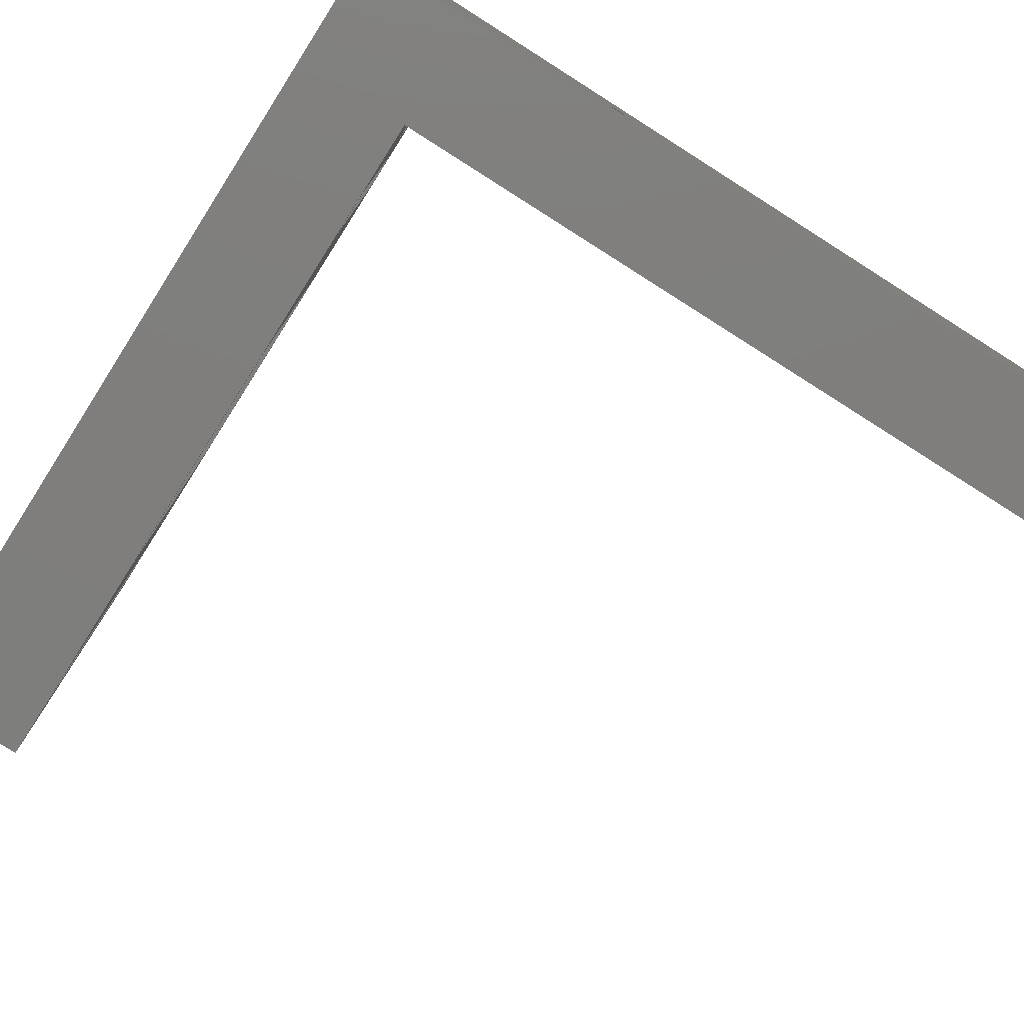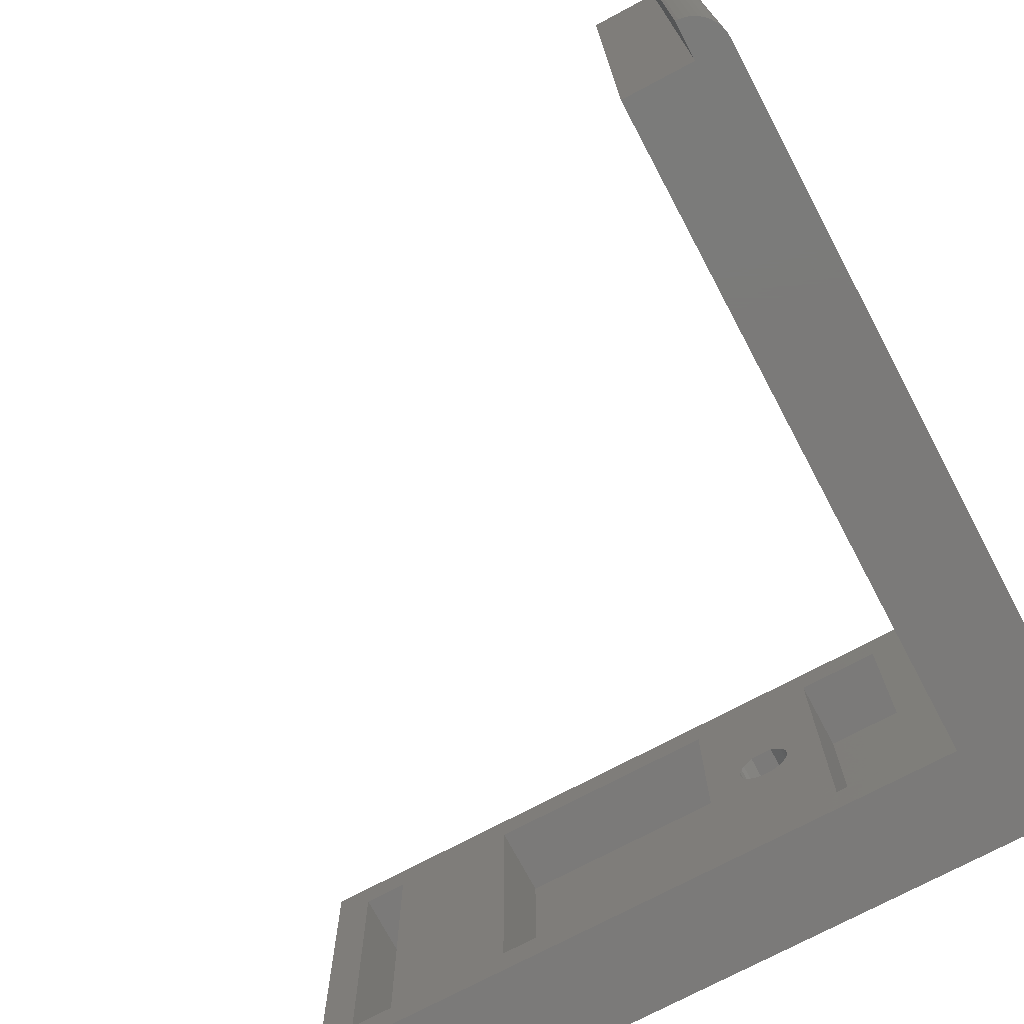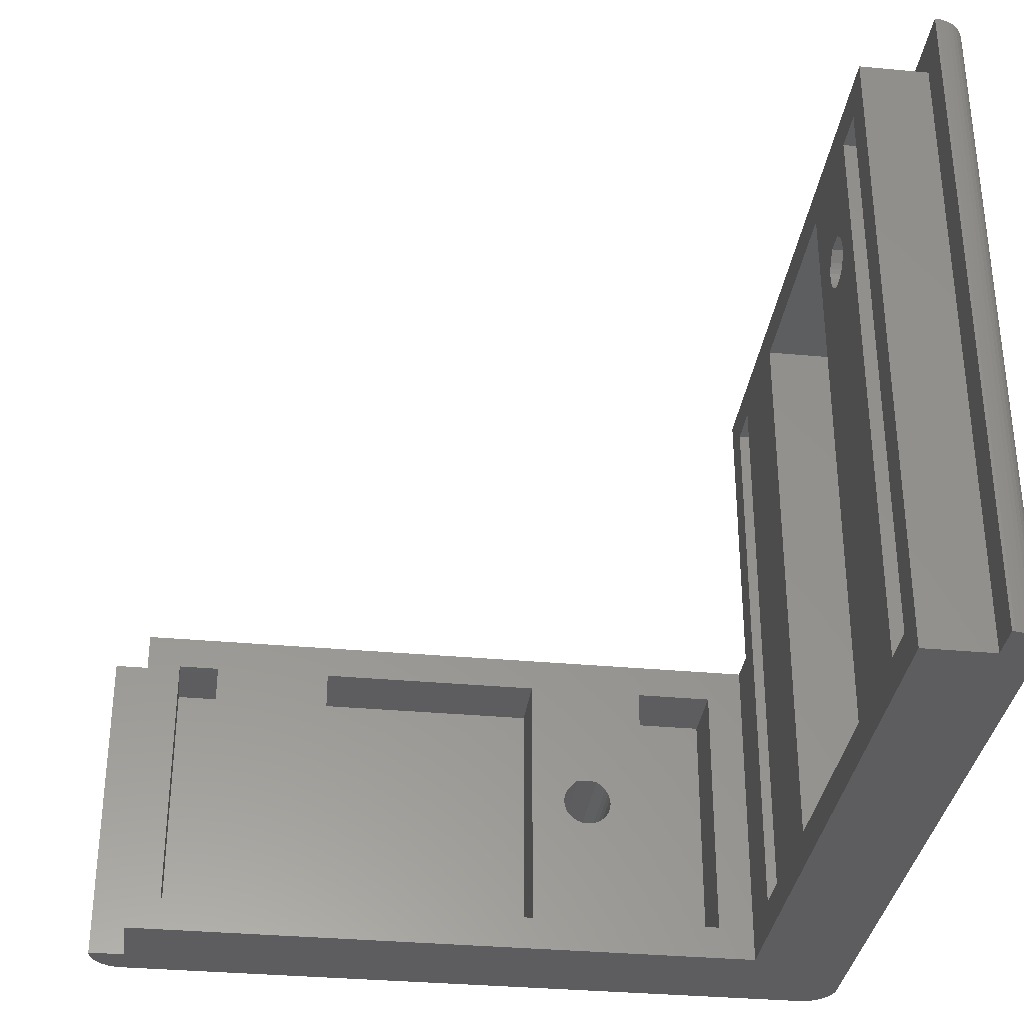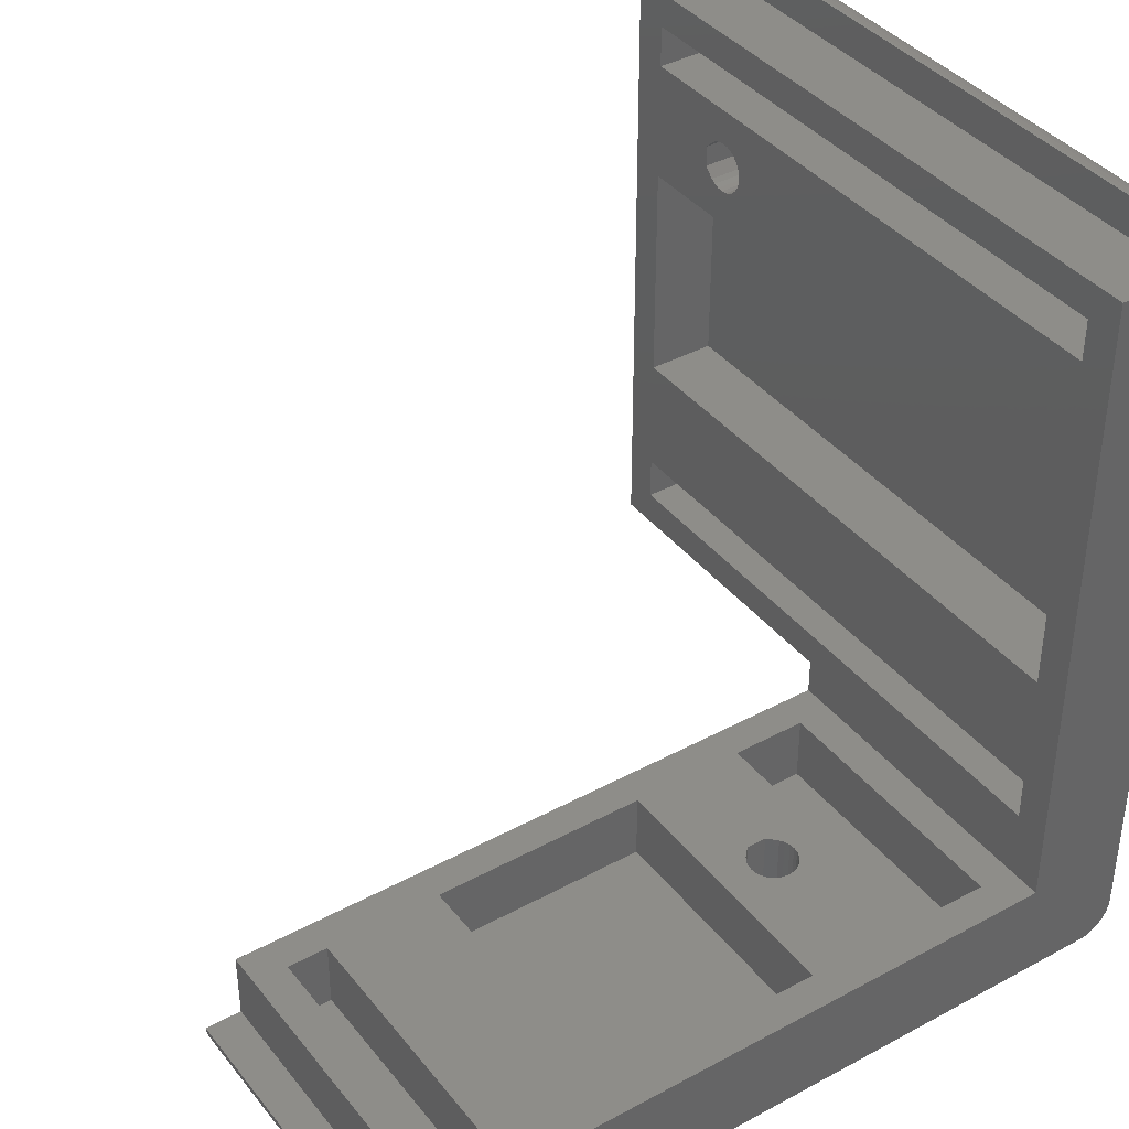
<metadata>
{"format":"stl","ext":"stl","renderer":"f3d","projection":"perspective","resolution":1024,"background":"white","views":[{"elev":-78.2,"azim":-32.4,"up":"+Z"},{"elev":-73.7,"azim":-152.0,"up":"+Z"},{"elev":-33.2,"azim":172.7,"up":"+Z"},{"elev":39.0,"azim":145.9,"up":"+Y"}]}
</metadata>
<code>
# stl→obj: 290 verts, 584 faces
v -9.2 -6.2 -30
v -9.159 -6.694 -30
v -9.2 -6.2 -0.2
v -9.159 -6.694 -0.2
v -9.2 57 -30
v -9.159 57.49 -30
v -9.037 57.97 -30
v -8.838 58.43 -30
v -8.567 58.84 -30
v -8.232 59.21 -30
v -7.841 59.51 -30
v -7.405 59.75 -30
v -6.936 59.91 -30
v -6.448 59.99 -30
v -6.2 59.99 -30
v -6.2 56.8 -30
v -0.2 56.8 -30
v -0.2 -0.2 -30
v 56.8 -0.2 -30
v 56.8 -6.2 -30
v 60 -6.2 -30
v 59.96 -6.694 -30
v 59.84 -7.174 -30
v 59.64 -7.628 -30
v 59.37 -8.043 -30
v 59.03 -8.407 -30
v 58.64 -8.711 -30
v 58.21 -8.947 -30
v 57.74 -9.108 -30
v 57.25 -9.19 -30
v -6.448 -9.19 -30
v -6.936 -9.108 -30
v -7.405 -8.947 -30
v -7.841 -8.711 -30
v -8.232 -8.407 -30
v -8.567 -8.043 -30
v -8.838 -7.628 -30
v -9.037 -7.174 -30
v -9.2 3 -0.2
v -9.2 3 30
v -9.2 44.09 17.2
v -9.2 57 30
v -9.2 42.85 14.51
v -9.2 42.8 15
v -9.2 43.02 14.04
v -9.2 47.15 14.51
v -9.2 46.98 14.04
v -9.2 43.28 13.63
v -9.2 43.63 13.28
v -9.2 44.05 13.02
v -9.2 44.51 12.86
v -9.2 46.55 16.55
v -9.2 46.56 16.56
v -9.2 46.72 16.37
v -9.2 45 12.8
v -9.2 45.49 12.86
v -9.2 45.95 13.02
v -9.2 46.37 13.28
v -9.2 46.72 13.63
v -9.2 47.2 15
v -9.2 47.15 15.49
v -9.2 46.98 15.96
v -9.2 45.91 17.2
v -9.2 43.44 16.56
v -9.2 43.28 16.37
v -9.2 43.45 16.55
v -9.2 43.02 15.96
v -9.2 42.85 15.49
v -9.037 -7.174 -0.2
v -8.838 -7.628 -0.2
v -8.232 -8.407 -0.2
v -8.567 -8.043 -0.2
v -7.841 -8.711 -0.2
v -7.405 -8.947 -0.2
v -6.936 -9.108 -0.2
v -6.448 -9.19 -0.2
v 57.25 -9.19 -0.2
v 57.74 -9.108 -0.2
v 58.21 -8.947 -0.2
v 58.64 -8.711 -0.2
v 59.03 -8.407 -0.2
v -4.6 -6.8 -0.2
v -5.09 -6.745 -0.2
v -5.555 -6.582 -0.2
v -4.11 -6.745 -0.2
v 59.37 -8.043 -0.2
v 59.64 -7.628 -0.2
v -3.645 -6.582 -0.2
v 60 -6.2 -0.2
v 56.8 -6.2 -0.2
v -5.972 -2.88 -0.2
v -5.555 -2.618 -0.2
v -0.2 3 -0.2
v -3.645 -2.618 -0.2
v -3.228 -2.88 -0.2
v -0.2 -0.2 -0.2
v -6.745 -4.11 -0.2
v -6.8 -4.6 -0.2
v -5.09 -2.455 -0.2
v -6.582 -3.645 -0.2
v -6.32 -3.228 -0.2
v -4.11 -2.455 -0.2
v -4.6 -2.4 -0.2
v 56.8 -0.2 -0.2
v -2.88 -3.228 -0.2
v -2.618 -3.645 -0.2
v -2.455 -4.11 -0.2
v -2.4 -4.6 -0.2
v -2.455 -5.09 -0.2
v -2.618 -5.555 -0.2
v -2.88 -5.972 -0.2
v -3.228 -6.32 -0.2
v 59.84 -7.174 -0.2
v -6.582 -5.555 -0.2
v -6.745 -5.09 -0.2
v -5.972 -6.32 -0.2
v -6.32 -5.972 -0.2
v 59.96 -6.694 -0.2
v 15.96 -9.19 -16.98
v 15.49 -9.19 -17.14
v 12.86 -9.19 -15.49
v 16.72 -9.19 -16.37
v 16.37 -9.19 -16.72
v 12.8 -9.19 -15
v 16.98 -9.19 -15.96
v 12.86 -9.19 -14.51
v 13.02 -9.19 -14.04
v 13.28 -9.19 -13.63
v 17.2 -9.19 -15
v 17.14 -9.19 -15.49
v 13.45 -9.19 -13.45
v 13.44 -9.19 -13.44
v 14.09 -9.19 -12.8
v 15.91 -9.19 -12.8
v 16.56 -9.19 -13.44
v 16.55 -9.19 -13.45
v 16.72 -9.19 -13.63
v 16.98 -9.19 -14.04
v 17.14 -9.19 -14.51
v 15 -9.19 -17.2
v 14.51 -9.19 -17.14
v 14.04 -9.19 -16.98
v 13.63 -9.19 -16.72
v 13.28 -9.19 -16.37
v 13.02 -9.19 -15.96
v 39.8 -0.2 -3.2
v 50.2 -0.2 -27
v 39.8 -0.2 -27
v 3 -0.2 -27
v 9.8 -0.2 -27
v 20.2 -0.2 -27
v 9.8 -0.2 -3.2
v 14.09 -0.2 -12.8
v 15.91 -0.2 -12.8
v 12.86 -0.2 -15.49
v 13.02 -0.2 -15.96
v 13.28 -0.2 -16.37
v 13.63 -0.2 -16.72
v 14.04 -0.2 -16.98
v 14.51 -0.2 -17.14
v 16.98 -0.2 -14.04
v 16.72 -0.2 -13.63
v 20.2 -0.2 -3.2
v 16.55 -0.2 -13.45
v 16.56 -0.2 -13.44
v 17.2 -0.2 -15
v 17.14 -0.2 -14.51
v 17.14 -0.2 -15.49
v 16.98 -0.2 -15.96
v 16.72 -0.2 -16.37
v 16.37 -0.2 -16.72
v 15 -0.2 -17.2
v 15.49 -0.2 -17.14
v 53.8 -0.2 -3.2
v 53.8 -0.2 -27
v 15.96 -0.2 -16.98
v 50.2 -0.2 -3.2
v 3 -0.2 -3.2
v 13.28 -0.2 -13.63
v 13.44 -0.2 -13.44
v 13.45 -0.2 -13.45
v 13.02 -0.2 -14.04
v 12.86 -0.2 -14.51
v 12.8 -0.2 -15
v -0.2 6 23.8
v -0.2 56.8 26.8
v -0.2 3 26.8
v -0.2 9.8 23.8
v -0.2 9.8 -27
v -0.2 20.2 -27
v -0.2 53.8 23.8
v -0.2 53.8 -27
v -0.2 20.2 23.8
v -0.2 50.2 -27
v -0.2 44.05 13.02
v -0.2 43.63 13.28
v -0.2 6 -27
v -0.2 39.8 23.8
v -0.2 50.2 23.8
v -0.2 43.28 13.63
v -0.2 39.8 -27
v -0.2 43.02 14.04
v -0.2 42.8 15
v -0.2 42.85 15.49
v -0.2 46.55 16.55
v -0.2 46.72 16.37
v -0.2 46.56 16.56
v -0.2 43.02 15.96
v -0.2 43.28 16.37
v -0.2 43.44 16.56
v -0.2 43.45 16.55
v -0.2 42.85 14.51
v -0.2 44.09 17.2
v -0.2 44.51 12.86
v -0.2 45 12.8
v -0.2 45.49 12.86
v -0.2 45.95 13.02
v -0.2 46.37 13.28
v -0.2 46.72 13.63
v -0.2 46.98 14.04
v -0.2 47.15 14.51
v -0.2 47.2 15
v -0.2 45.91 17.2
v -0.2 46.98 15.96
v -0.2 47.15 15.49
v -6.2 56.8 26.8
v -6.2 3 30
v -6.2 59.99 30
v -6.2 3 26.8
v -6.448 59.99 30
v -6.936 59.91 30
v -7.405 59.75 30
v -7.841 59.51 30
v -8.232 59.21 30
v -8.567 58.84 30
v -8.838 58.43 30
v -9.037 57.97 30
v -9.159 57.49 30
v -6.745 -4.11 -21.2
v -6.8 -4.6 -21.2
v -6.745 -5.09 -21.2
v -6.582 -5.555 -21.2
v -6.32 -5.972 -21.2
v -5.972 -6.32 -21.2
v -5.555 -6.582 -21.2
v -5.09 -6.745 -21.2
v -4.6 -6.8 -21.2
v -4.11 -6.745 -21.2
v -3.645 -6.582 -21.2
v -3.228 -6.32 -21.2
v -2.88 -5.972 -21.2
v -2.618 -5.555 -21.2
v -2.455 -5.09 -21.2
v -2.4 -4.6 -21.2
v -2.455 -4.11 -21.2
v -2.618 -3.645 -21.2
v -2.88 -3.228 -21.2
v -3.228 -2.88 -21.2
v -3.645 -2.618 -21.2
v -4.11 -2.455 -21.2
v -4.6 -2.4 -21.2
v -5.09 -2.455 -21.2
v -5.555 -2.618 -21.2
v -5.972 -2.88 -21.2
v -6.32 -3.228 -21.2
v -6.582 -3.645 -21.2
v 9.8 -6.2 -27
v 3 -6.2 -27
v 3 -6.2 -3.2
v 9.8 -6.2 -3.2
v 39.8 -6.2 -27
v 20.2 -6.2 -27
v 20.2 -6.2 -3.2
v 39.8 -6.2 -3.2
v 53.8 -6.2 -27
v 50.2 -6.2 -27
v 50.2 -6.2 -3.2
v 53.8 -6.2 -3.2
v -6.2 6 -27
v -6.2 6 23.8
v -6.2 9.8 23.8
v -6.2 9.8 -27
v -6.2 20.2 23.8
v -6.2 20.2 -27
v -6.2 39.8 23.8
v -6.2 39.8 -27
v -6.2 50.2 23.8
v -6.2 50.2 -27
v -6.2 53.8 23.8
v -6.2 53.8 -27
f 1 2 3
f 3 2 4
f 1 5 2
f 2 5 6
f 2 6 7
f 2 7 8
f 2 8 9
f 2 9 10
f 2 10 11
f 2 11 12
f 2 12 13
f 2 13 14
f 2 14 15
f 2 15 16
f 2 16 17
f 2 17 18
f 2 18 19
f 2 19 20
f 2 20 21
f 2 21 22
f 2 22 23
f 2 23 24
f 2 24 25
f 2 25 26
f 2 26 27
f 2 27 28
f 2 28 29
f 2 29 30
f 2 30 31
f 2 31 32
f 2 32 33
f 2 33 34
f 2 34 35
f 2 35 36
f 2 36 37
f 2 37 38
f 1 3 5
f 5 3 39
f 5 39 40
f 41 40 42
f 43 40 44
f 5 40 43
f 5 43 45
f 46 42 47
f 5 48 49
f 5 49 50
f 5 50 51
f 52 53 54
f 5 51 55
f 5 55 56
f 5 56 57
f 5 57 58
f 5 58 59
f 5 59 47
f 5 47 42
f 60 42 46
f 61 42 60
f 62 42 61
f 54 42 62
f 53 42 54
f 63 42 53
f 41 42 63
f 64 40 41
f 65 64 66
f 65 40 64
f 67 40 65
f 68 40 67
f 44 40 68
f 48 5 45
f 4 69 70
f 71 4 72
f 72 4 70
f 73 4 71
f 74 4 73
f 75 4 74
f 76 4 75
f 77 4 76
f 78 4 77
f 79 4 78
f 80 4 79
f 81 4 80
f 82 4 81
f 83 84 4
f 85 86 87
f 85 82 86
f 88 89 90
f 91 92 93
f 3 4 39
f 94 95 96
f 97 4 98
f 92 99 93
f 39 4 100
f 39 101 93
f 39 100 101
f 101 91 93
f 102 94 96
f 93 103 96
f 103 102 96
f 99 103 93
f 96 95 104
f 95 105 104
f 105 106 104
f 106 107 104
f 107 108 104
f 108 109 104
f 109 110 104
f 110 111 104
f 104 112 90
f 112 88 90
f 113 85 87
f 82 83 4
f 86 82 81
f 114 115 4
f 84 116 4
f 116 117 4
f 117 114 4
f 97 100 4
f 111 112 104
f 115 98 4
f 88 118 89
f 88 113 118
f 88 85 113
f 2 38 4
f 4 38 69
f 38 37 69
f 69 37 70
f 37 36 70
f 70 36 72
f 36 35 72
f 72 35 71
f 71 35 34
f 73 71 34
f 73 34 33
f 74 73 33
f 74 33 32
f 75 74 32
f 75 32 31
f 76 75 31
f 119 31 30
f 77 76 30
f 119 120 31
f 76 31 121
f 122 123 30
f 76 121 124
f 125 122 30
f 76 124 126
f 76 126 127
f 76 127 128
f 129 130 30
f 76 128 131
f 130 125 30
f 76 131 132
f 76 132 133
f 76 134 30
f 76 133 134
f 134 135 30
f 135 136 30
f 136 137 30
f 138 139 30
f 123 119 30
f 140 31 120
f 141 31 140
f 142 31 141
f 143 31 142
f 144 31 143
f 145 31 144
f 121 31 145
f 137 138 30
f 139 129 30
f 77 30 29
f 78 77 29
f 78 29 28
f 79 78 28
f 79 28 27
f 80 79 27
f 80 27 26
f 81 80 26
f 81 26 25
f 86 81 25
f 86 25 24
f 87 86 24
f 87 24 23
f 113 87 23
f 113 23 22
f 118 113 22
f 118 22 21
f 89 118 21
f 20 90 21
f 21 90 89
f 90 20 19
f 104 90 19
f 146 147 148
f 149 19 18
f 150 19 149
f 96 149 18
f 151 19 150
f 104 152 96
f 153 152 154
f 155 156 150
f 156 157 150
f 157 158 150
f 158 159 150
f 159 160 150
f 161 162 163
f 162 152 163
f 162 164 165
f 151 166 167
f 151 168 166
f 151 169 168
f 151 170 169
f 151 171 170
f 165 154 152
f 162 165 152
f 167 161 163
f 151 160 172
f 151 172 173
f 151 167 163
f 147 19 148
f 148 19 151
f 160 151 150
f 174 19 175
f 175 19 147
f 104 146 163
f 104 163 152
f 151 173 176
f 151 176 171
f 147 146 177
f 104 19 174
f 104 174 177
f 104 177 146
f 149 96 178
f 179 180 181
f 152 153 180
f 152 180 179
f 152 179 182
f 152 182 183
f 152 183 184
f 152 184 155
f 152 155 150
f 178 96 152
f 185 186 187
f 188 189 190
f 188 186 185
f 191 192 17
f 193 186 188
f 194 195 196
f 18 17 189
f 18 197 96
f 18 189 197
f 198 186 193
f 199 186 198
f 194 196 200
f 190 17 201
f 194 200 202
f 189 17 190
f 203 204 198
f 205 206 207
f 204 208 198
f 208 209 198
f 209 210 198
f 209 211 210
f 194 212 198
f 191 17 186
f 210 213 198
f 199 191 186
f 213 199 198
f 198 201 194
f 194 202 212
f 201 17 194
f 190 193 188
f 192 194 17
f 212 203 198
f 197 93 96
f 197 187 93
f 197 185 187
f 194 214 195
f 194 215 214
f 194 216 215
f 194 217 216
f 194 218 217
f 194 219 218
f 194 220 219
f 194 221 220
f 194 222 221
f 223 199 213
f 207 199 223
f 206 199 207
f 224 199 206
f 225 199 224
f 222 199 225
f 194 199 222
f 186 17 226
f 226 17 16
f 226 16 15
f 227 226 228
f 228 226 15
f 229 226 227
f 14 230 15
f 15 230 228
f 13 231 14
f 14 231 230
f 12 232 13
f 13 232 231
f 11 233 12
f 12 233 232
f 10 234 11
f 11 234 233
f 9 235 10
f 10 235 234
f 8 236 9
f 9 236 235
f 7 237 8
f 8 237 236
f 6 238 7
f 7 238 237
f 5 42 6
f 6 42 238
f 42 40 227
f 230 42 228
f 228 42 227
f 231 42 230
f 232 42 231
f 233 42 232
f 234 42 233
f 235 42 234
f 236 42 235
f 237 42 236
f 238 42 237
f 93 187 229
f 40 93 229
f 227 40 229
f 40 39 93
f 212 43 203
f 203 43 44
f 204 203 68
f 68 203 44
f 208 204 67
f 67 204 68
f 209 208 65
f 65 208 67
f 211 209 66
f 66 209 65
f 211 66 210
f 210 66 64
f 213 210 41
f 41 210 64
f 41 63 213
f 213 63 223
f 207 223 53
f 53 223 63
f 205 207 53
f 52 205 53
f 54 206 205
f 52 54 205
f 62 224 206
f 54 62 206
f 61 225 224
f 62 61 224
f 60 222 225
f 61 60 225
f 221 222 60
f 46 221 60
f 220 221 46
f 47 220 46
f 219 220 47
f 59 219 47
f 218 219 59
f 58 218 59
f 217 218 58
f 57 217 58
f 216 217 57
f 56 216 57
f 215 216 56
f 55 215 56
f 214 215 55
f 51 214 55
f 195 214 51
f 50 195 51
f 196 195 50
f 49 196 50
f 196 49 200
f 200 49 48
f 200 48 202
f 202 48 45
f 202 45 212
f 212 45 43
f 239 97 98
f 240 239 98
f 98 115 241
f 240 98 241
f 115 114 242
f 241 115 242
f 114 117 243
f 242 114 243
f 116 244 117
f 117 244 243
f 84 245 116
f 116 245 244
f 83 246 84
f 84 246 245
f 82 247 83
f 83 247 246
f 85 248 82
f 82 248 247
f 88 249 85
f 85 249 248
f 112 250 88
f 88 250 249
f 111 251 112
f 112 251 250
f 110 252 111
f 111 252 251
f 109 253 110
f 110 253 252
f 108 254 109
f 109 254 253
f 108 107 254
f 254 107 255
f 107 106 255
f 255 106 256
f 106 105 256
f 256 105 257
f 257 105 95
f 258 257 95
f 258 95 94
f 259 258 94
f 259 94 102
f 260 259 102
f 260 102 103
f 261 260 103
f 261 103 99
f 262 261 99
f 262 99 92
f 263 262 92
f 263 92 91
f 264 263 91
f 264 91 101
f 265 264 101
f 265 101 100
f 266 265 100
f 266 100 97
f 239 266 97
f 184 124 121
f 155 184 121
f 155 121 145
f 156 155 145
f 156 145 144
f 157 156 144
f 157 144 143
f 158 157 143
f 158 143 142
f 159 158 142
f 159 142 141
f 160 159 141
f 160 141 140
f 172 160 140
f 172 140 120
f 173 172 120
f 173 120 119
f 176 173 119
f 176 119 123
f 171 176 123
f 123 122 171
f 171 122 170
f 122 125 170
f 170 125 169
f 125 130 169
f 169 130 168
f 130 129 168
f 168 129 166
f 139 167 129
f 129 167 166
f 138 161 139
f 139 161 167
f 137 162 138
f 138 162 161
f 136 164 137
f 137 164 162
f 136 135 164
f 164 135 165
f 134 154 135
f 135 154 165
f 154 134 153
f 153 134 133
f 132 180 133
f 133 180 153
f 180 132 131
f 181 180 131
f 131 128 179
f 181 131 179
f 128 127 182
f 179 128 182
f 127 126 183
f 182 127 183
f 126 124 184
f 183 126 184
f 267 150 149
f 268 267 149
f 269 268 149
f 178 269 149
f 269 178 270
f 270 178 152
f 267 270 150
f 150 270 152
f 271 148 151
f 272 271 151
f 273 272 151
f 163 273 151
f 273 163 274
f 274 163 146
f 271 274 148
f 148 274 146
f 275 175 147
f 276 275 147
f 277 276 147
f 177 277 147
f 277 177 278
f 278 177 174
f 174 175 278
f 278 175 275
f 187 186 226
f 229 187 226
f 279 280 197
f 197 280 185
f 188 185 281
f 281 185 280
f 197 189 282
f 279 197 282
f 189 188 281
f 282 189 281
f 193 190 283
f 283 190 284
f 198 193 285
f 285 193 283
f 190 201 286
f 284 190 286
f 201 198 285
f 286 201 285
f 199 194 287
f 287 194 288
f 191 199 289
f 289 199 287
f 194 192 290
f 288 194 290
f 192 191 289
f 290 192 289
f 241 242 243
f 245 241 244
f 244 241 243
f 246 241 245
f 247 241 246
f 248 241 247
f 249 241 248
f 250 241 249
f 251 241 250
f 252 241 251
f 253 241 252
f 254 241 253
f 255 241 254
f 256 241 255
f 257 241 256
f 258 241 257
f 259 241 258
f 260 241 259
f 261 241 260
f 262 241 261
f 263 241 262
f 264 241 263
f 265 241 264
f 266 241 265
f 239 241 266
f 240 241 239
f 270 267 269
f 269 267 268
f 274 271 273
f 273 271 272
f 278 275 277
f 277 275 276
f 282 281 280
f 279 282 280
f 286 285 283
f 284 286 283
f 290 289 287
f 288 290 287

</code>
